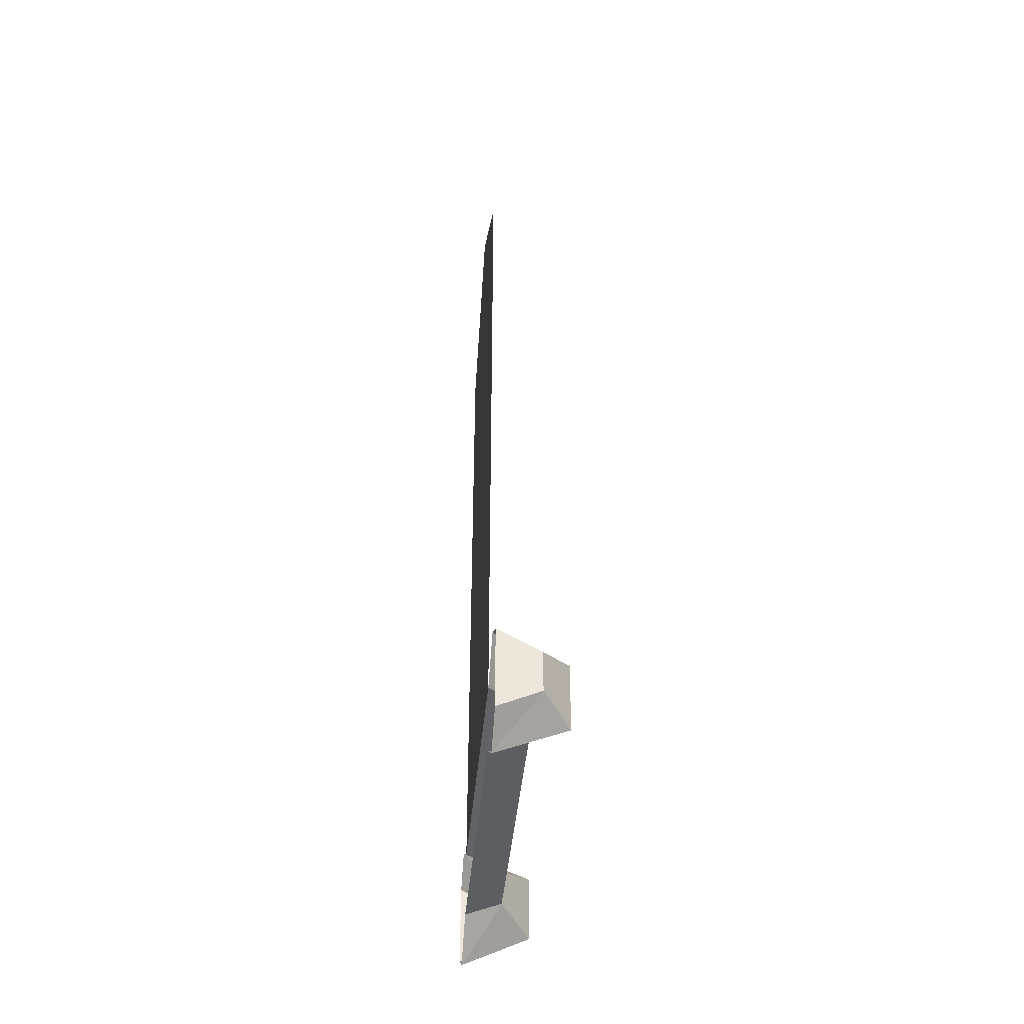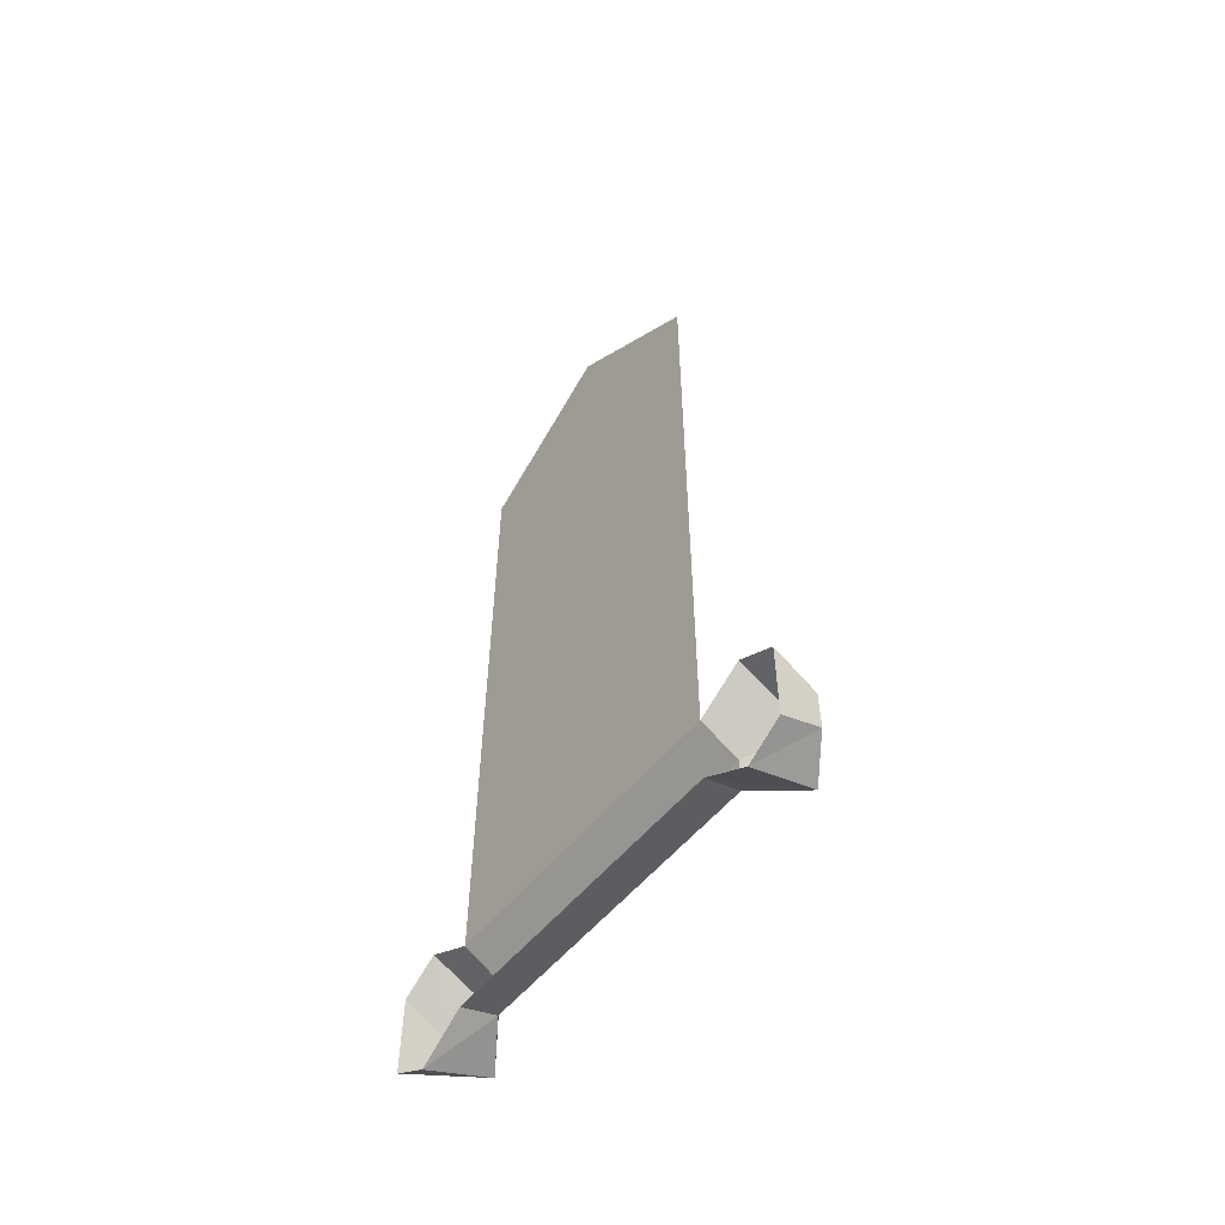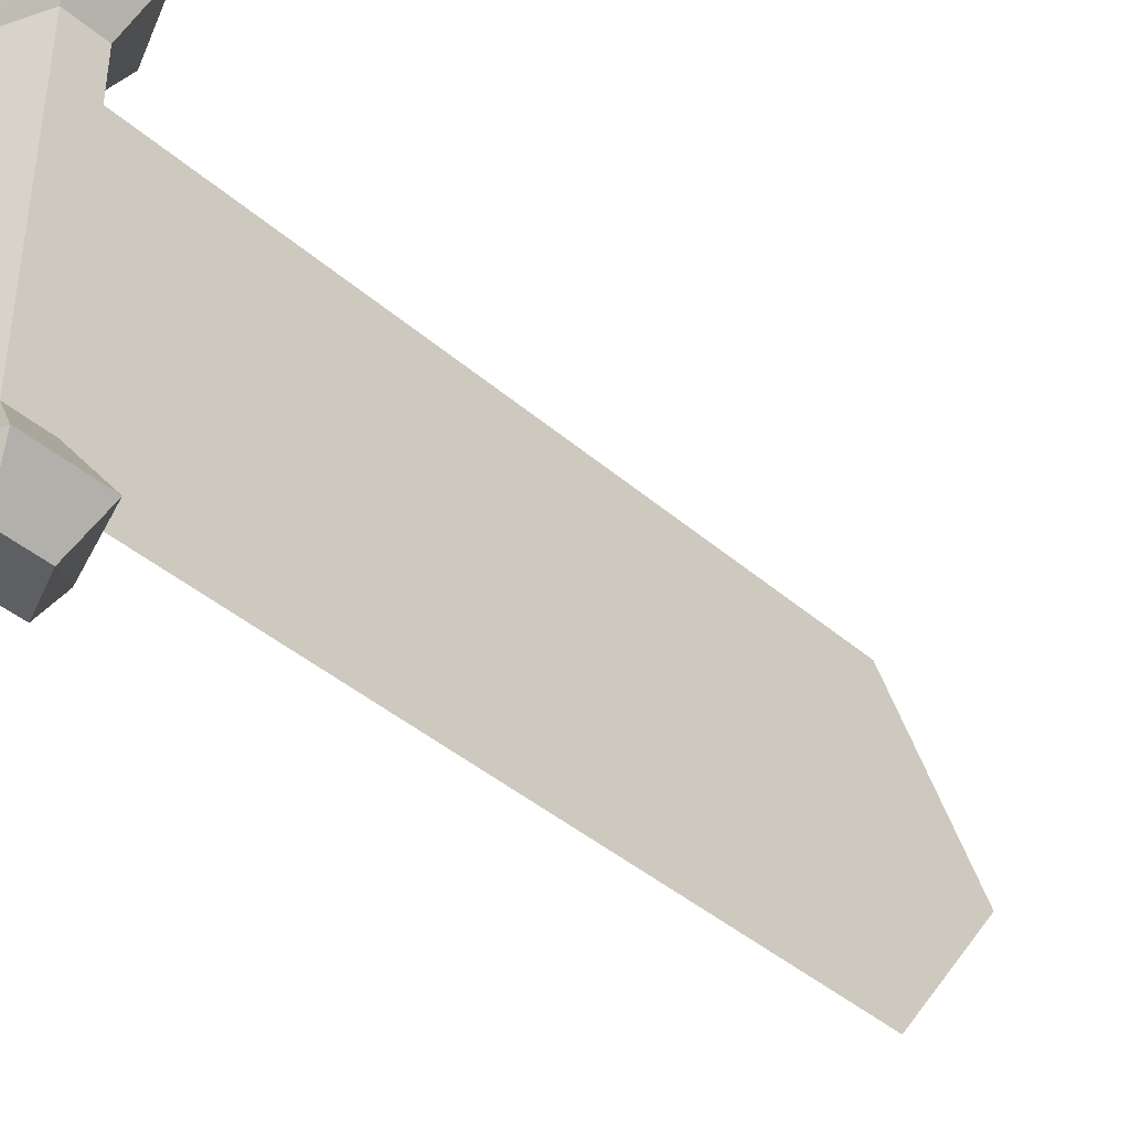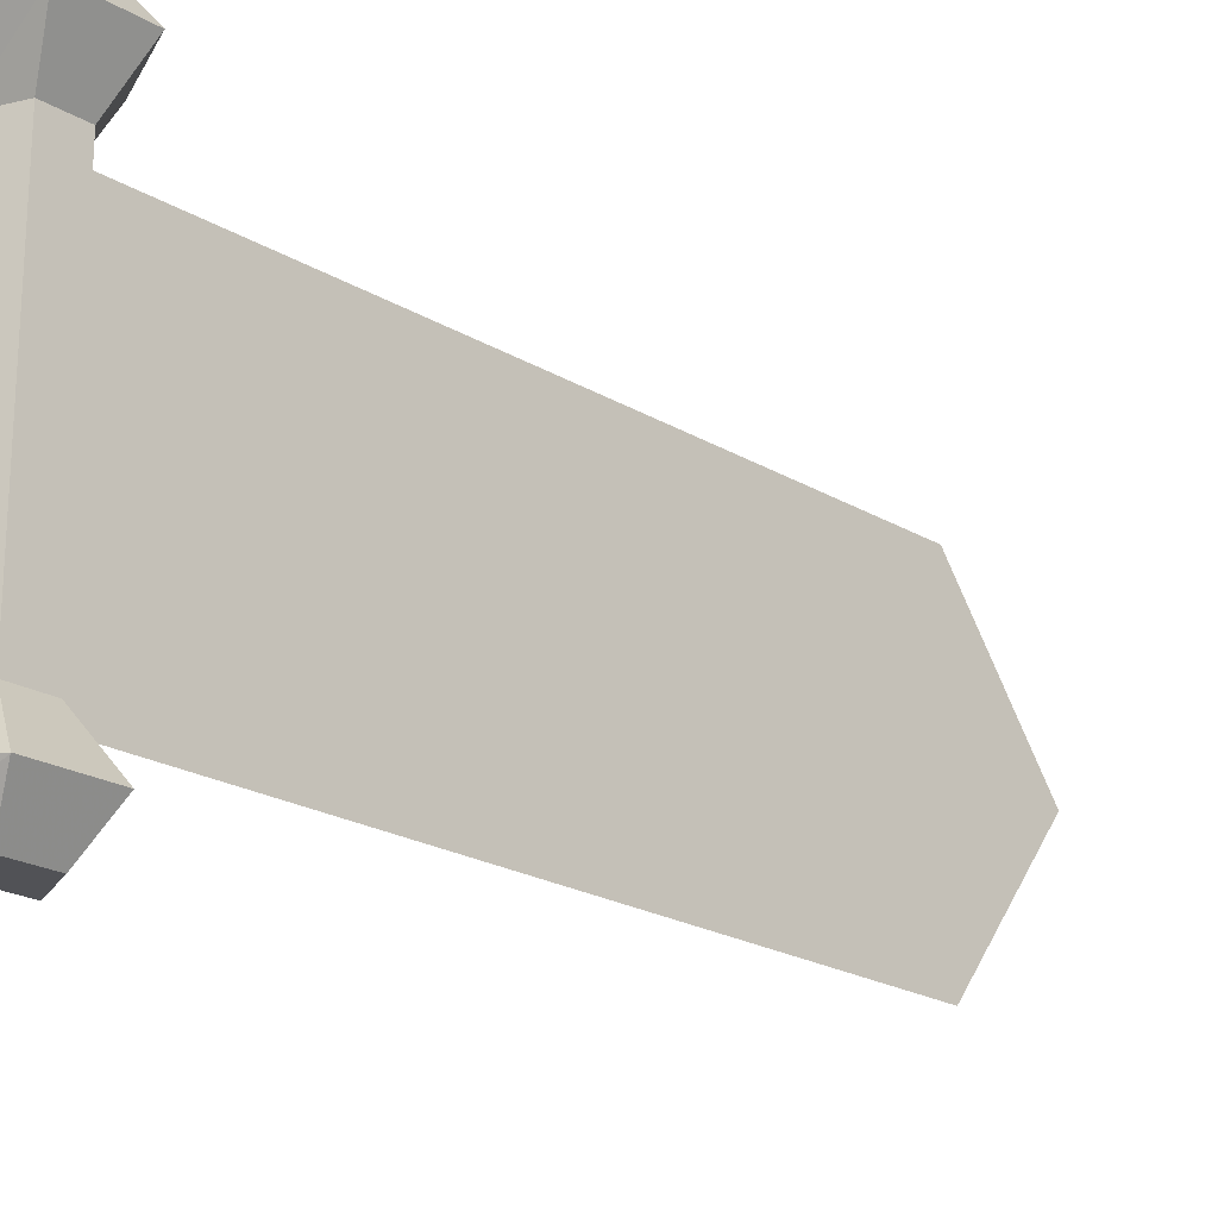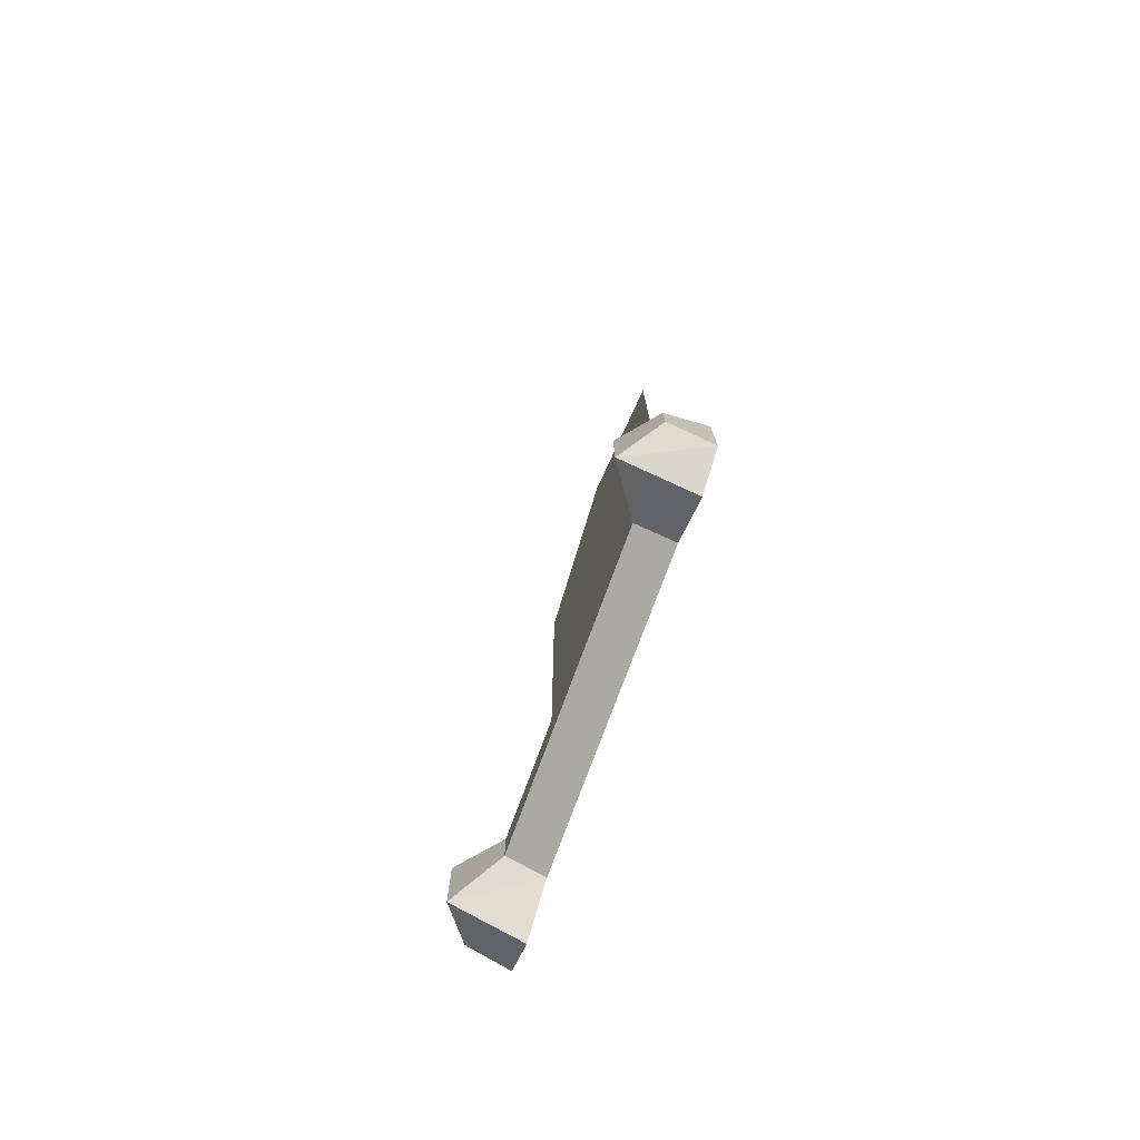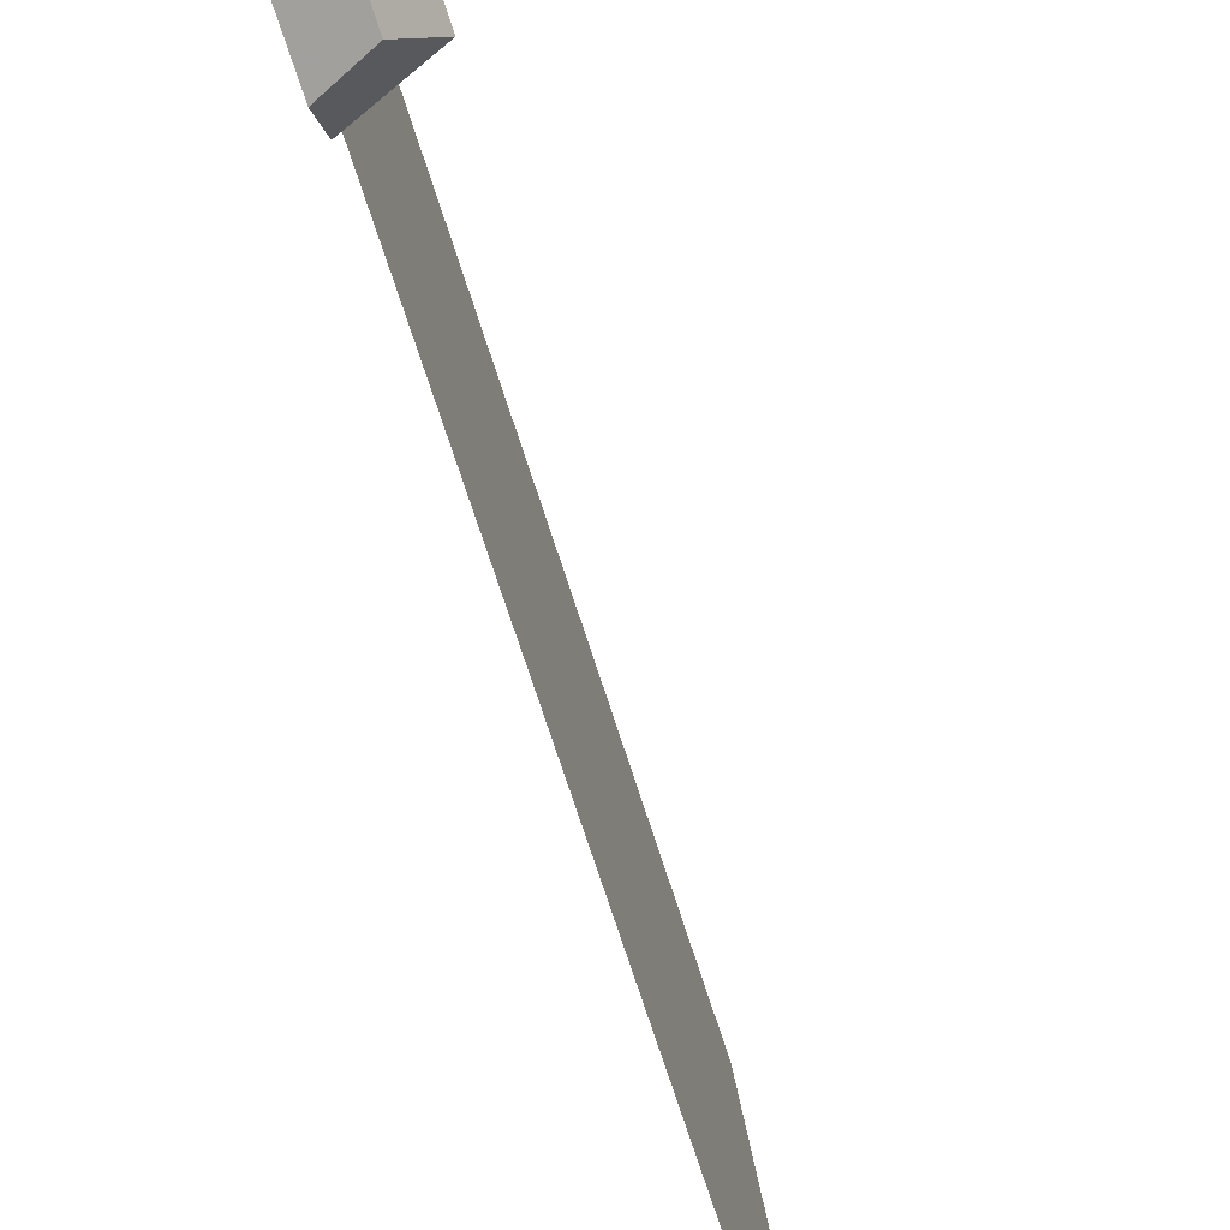
<metadata>
{"format":"obj","ext":"obj","renderer":"f3d","projection":"perspective","resolution":1024,"background":"white","views":[{"elev":-41.4,"azim":-5.0,"up":"+Y"},{"elev":-55.9,"azim":-39.0,"up":"+Y"},{"elev":-40.8,"azim":43.4,"up":"+Z"},{"elev":-21.3,"azim":43.4,"up":"+Z"},{"elev":-75.8,"azim":159.8,"up":"+Y"},{"elev":-71.7,"azim":17.7,"up":"+Z"}]}
</metadata>
<code>
v -0.5 -0.875 0
v -0.5 -0.7031 0
v -0.5 -0.7969 0.05469
v -0.5 -0.8672 0.0625
v -0.5 -0.7969 0.09375
v -0.5 -0.8281 0.125
v -0.5 -0.9062 0.1016
v -0.5 -0.875 0.1406
v -0.5 -0.7578 0.09375
v -0.5 -0.7734 0.1641
v -0.5 -0.7031 0.1719
v -0.5 -0.7188 0.2188
v -0.5 -0.7734 0.2109
v -0.5 -0.6562 0.1016
v -0.5 -0.6406 0.1641
v -0.5 -0.6094 0.09375
v -0.5 -0.5781 0.125
v -0.5 -0.5625 0.1641
v -0.5 -0.6016 0.1875
v -0.5 -0.6016 0.0625
v -0.5 -0.5391 0.07031
v -0.5 -0.5312 0
v -0.5 -0.5 0.07031
v -0.5 -0.4922 0.01562
v -0.5 -0.8672 -0.0625
v -0.5 -0.7969 -0.05469
v -0.5 -0.9141 -0.0625
v -0.5 -0.9219 -0.01562
v -0.5 -0.8281 -0.125
v -0.5 -0.7969 -0.09375
v -0.5 -0.7734 -0.1641
v -0.5 -0.7578 -0.09375
v -0.5 -0.7031 -0.1719
v -0.5 -0.6406 -0.1641
v -0.5 -0.6484 -0.09375
v -0.5 -0.5781 -0.125
v -0.5 -0.6094 -0.09375
v -0.5 -0.5391 -0.07031
v -0.5 -0.6094 -0.05469
v -0.5 -0.8438 -0.1641
v -0.5 -0.8125 -0.1953
v -0.5 -0.6875 -0.2188
v -0.5 -0.6406 -0.2031
v -0.5 -0.5391 -0.1406
v -0.5 -0.5078 -0.1016
v -0.5 -0.25 0
v -0.5 -1.594 0.25
v -0.5 -1.594 -0.25
v -0.5 -0.4375 -0.25
v -0.5 -0.4375 0.25
v -0.4375 -1.625 0.25
v -0.4375 -1.625 -0.25
v -0.3828 -1.594 -0.3281
v -0.5 -1.547 -0.3281
v -0.4297 -1.617 -0.3906
v -0.5 -1.586 -0.3906
v -0.4297 -1.688 -0.3906
v -0.5 -1.727 -0.3906
v -0.3828 -1.711 -0.3281
v -0.5 -1.766 -0.3281
v -0.4375 -1.688 -0.25
v -0.5 -1.711 -0.25
v -0.5 -1.711 0.25
v -0.4375 -1.688 0.25
v -0.3828 -1.719 0.3281
v -0.5 -1.766 0.3281
v -0.4297 -1.695 0.3906
v -0.5 -1.727 0.3906
v -0.4297 -1.625 0.3906
v -0.5 -1.586 0.3906
v -0.3828 -1.602 0.3281
v -0.5 -1.547 0.3281
f 1 2 3
f 1 3 4
f 4 3 5
f 4 5 6
f 4 6 7
f 7 6 8
f 9 10 6
f 9 6 5
f 10 9 2
f 10 2 11
f 10 11 12
f 10 12 13
f 11 2 14
f 11 14 15
f 15 14 16
f 15 16 17
f 15 17 18
f 15 18 19
f 20 21 17
f 20 17 16
f 21 20 2
f 21 2 22
f 21 22 23
f 23 22 24
f 25 26 2
f 25 2 1
f 25 1 27
f 27 1 28
f 29 30 26
f 29 26 25
f 30 29 31
f 30 31 32
f 32 31 33
f 32 33 2
f 2 33 34
f 2 34 35
f 35 34 36
f 35 36 37
f 37 36 38
f 37 38 39
f 39 38 22
f 39 22 2
f 29 40 41
f 29 41 31
f 33 42 43
f 33 43 34
f 36 44 45
f 36 45 38
f 46 47 48
f 46 48 49
f 46 49 48
f 46 48 47
f 46 47 50
f 46 50 47
f 48 47 51
f 48 51 52
f 62 61 63
f 63 61 64
f 52 51 64
f 52 64 61
f 48 52 53
f 48 53 54
f 54 53 55
f 54 55 56
f 56 55 57
f 56 57 58
f 58 57 59
f 58 59 60
f 60 59 61
f 60 61 62
f 63 64 65
f 63 65 66
f 66 65 67
f 66 67 68
f 68 67 69
f 68 69 70
f 70 69 71
f 70 71 72
f 72 71 51
f 72 51 47
f 52 61 59
f 52 59 53
f 53 59 57
f 53 57 55
f 64 51 71
f 64 71 65
f 65 71 69
f 65 69 67

</code>
